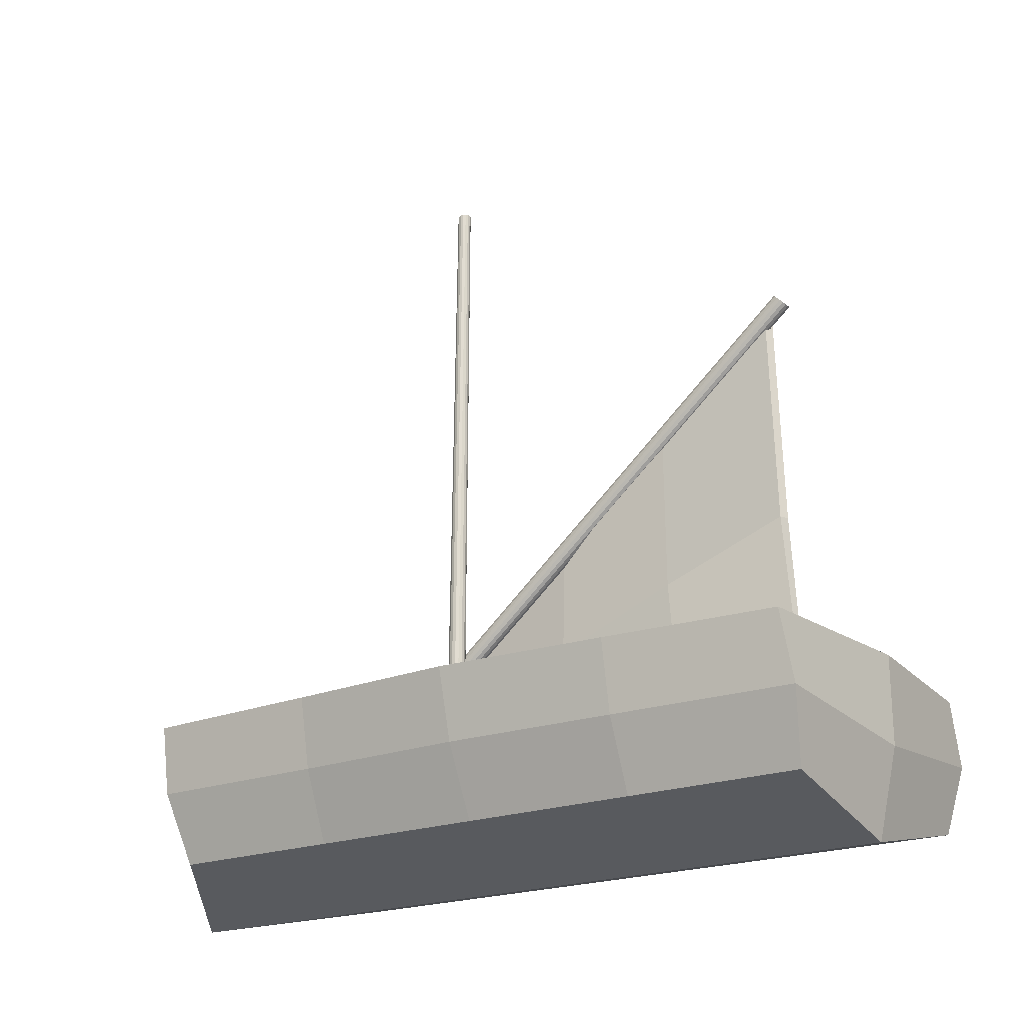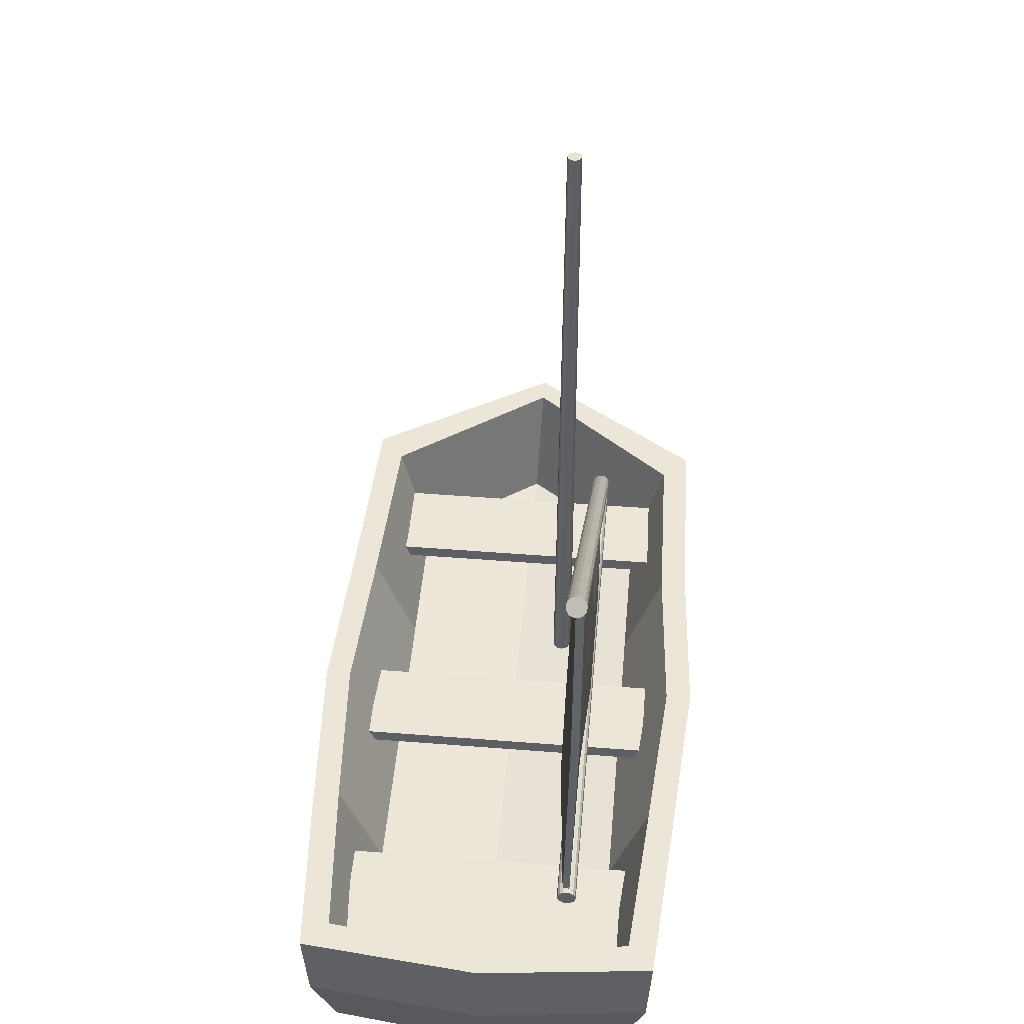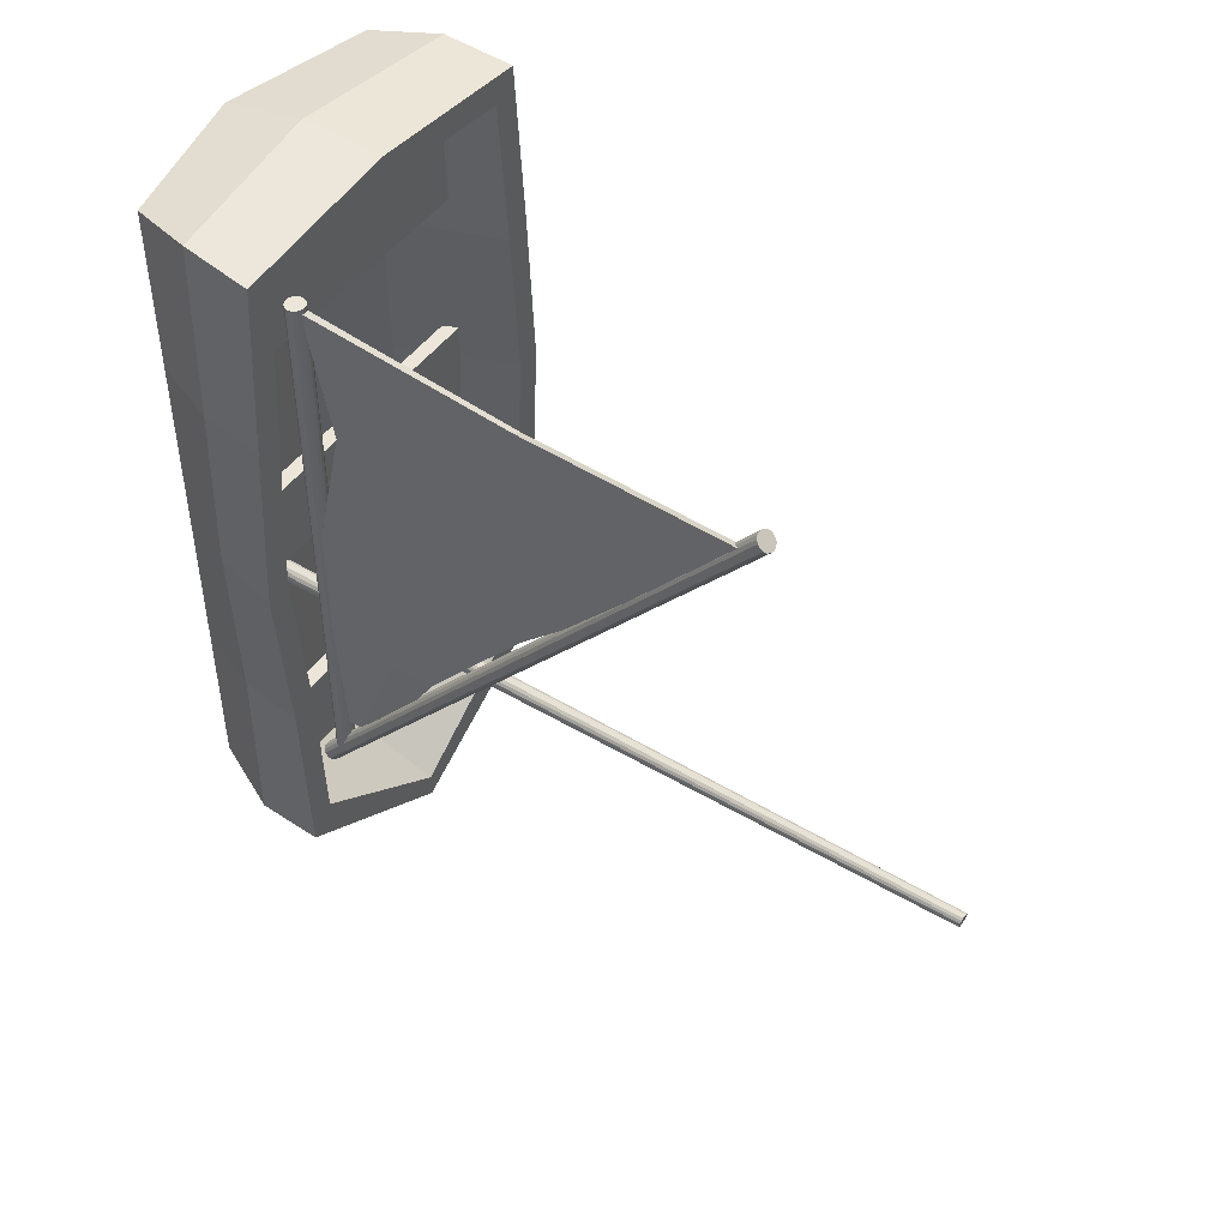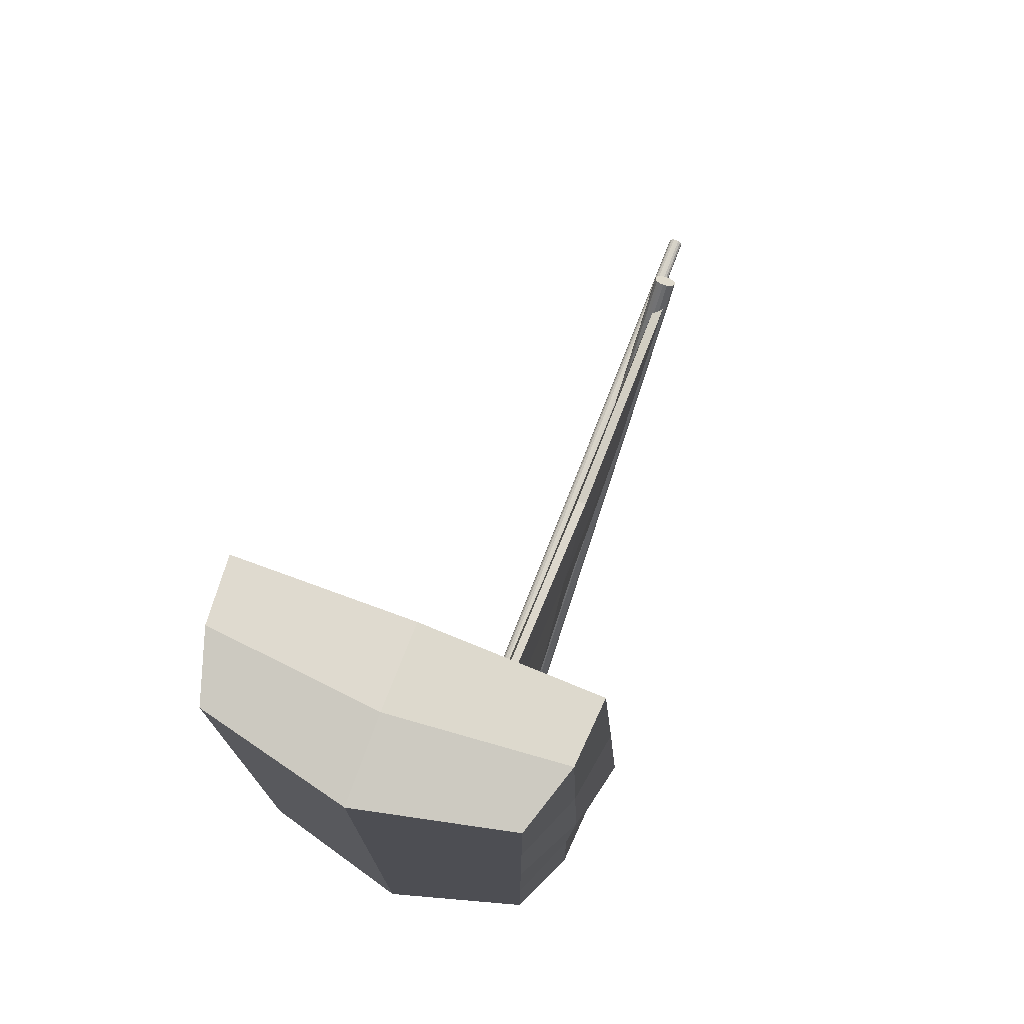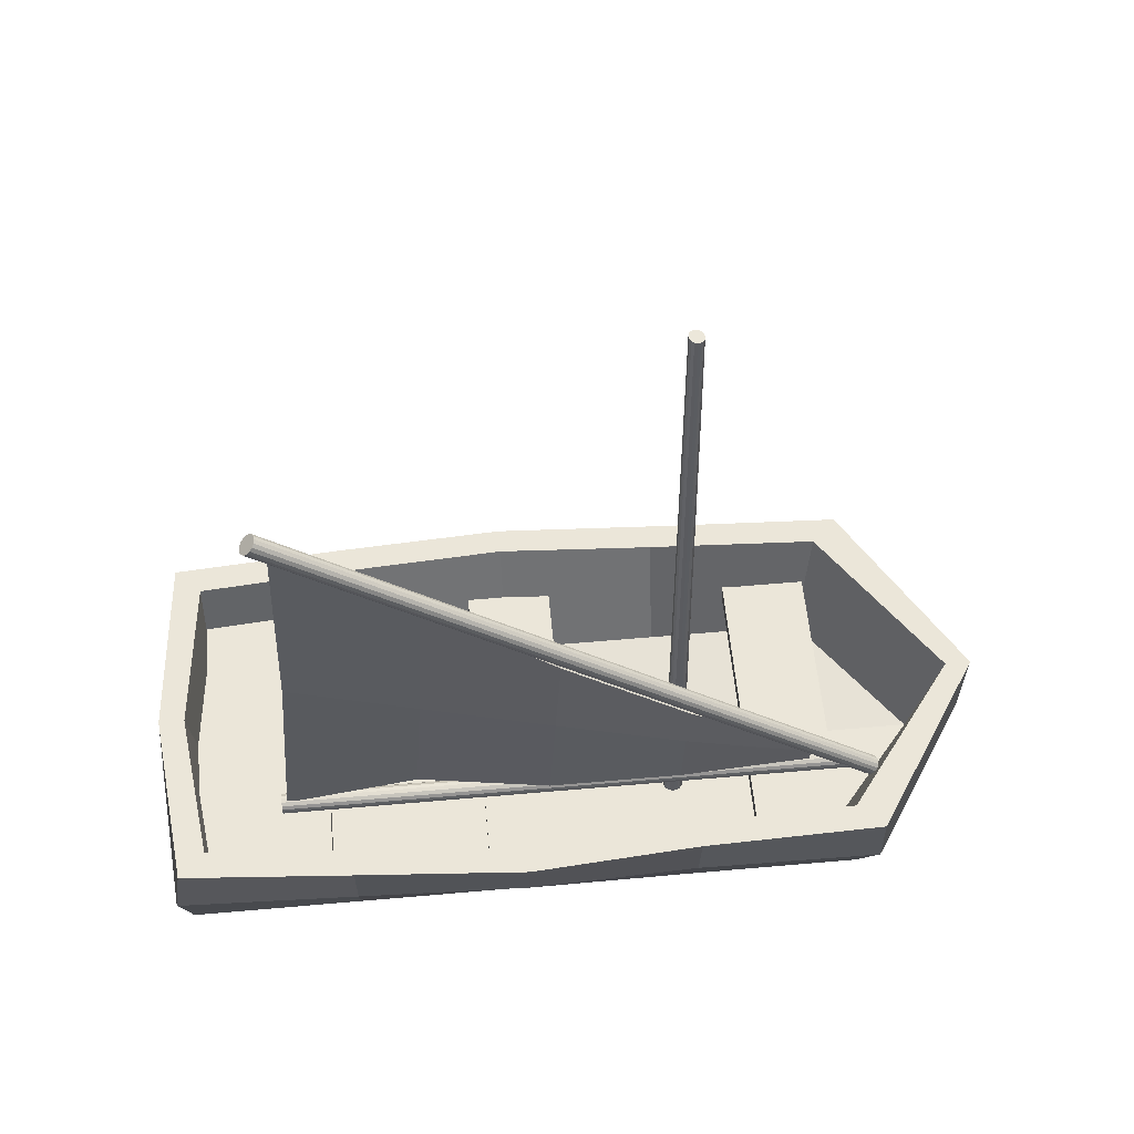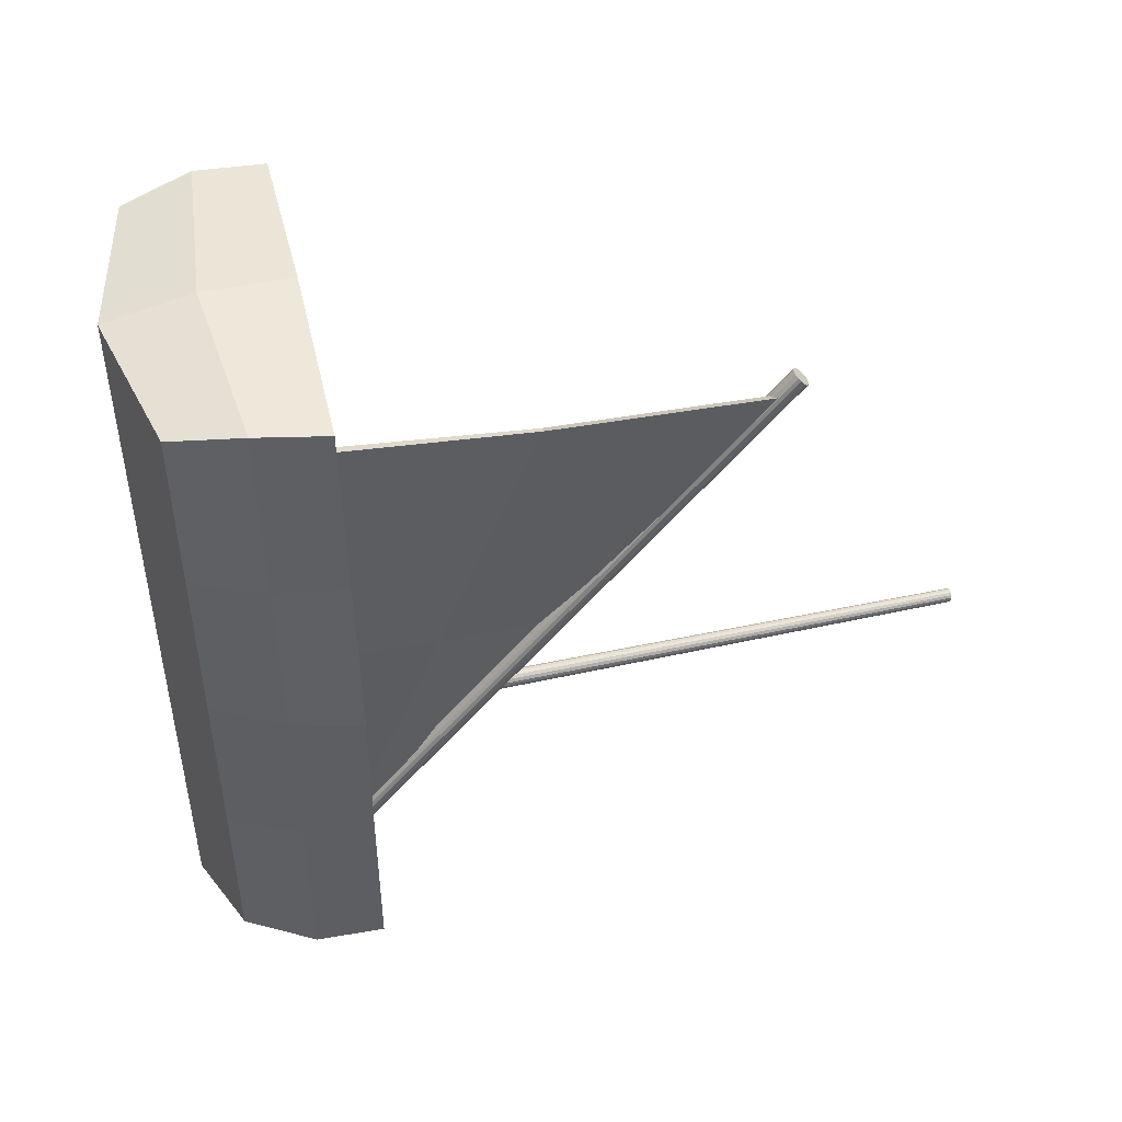
<metadata>
{"format":"obj","ext":"obj","renderer":"f3d","projection":"perspective","resolution":1024,"background":"white","views":[{"elev":-20.9,"azim":-55.9,"up":"+Y"},{"elev":48.8,"azim":5.0,"up":"+Y"},{"elev":47.6,"azim":124.3,"up":"+Z"},{"elev":74.7,"azim":21.2,"up":"+Z"},{"elev":56.7,"azim":84.7,"up":"+Y"},{"elev":47.8,"azim":76.6,"up":"+Z"}]}
</metadata>
<code>
o Cube_Cube.001
v -1.101 0.01783 2.894
v -1.127 0.9737 2.713
v -1.101 0.01783 -1.905
v -1.149 0.9737 -1.83
v 1.016 0.01783 2.894
v 1.014 0.9737 2.713
v 1.016 0.01783 -1.905
v 1.069 0.9737 -1.808
v -1.309 0.9737 2.894
v -1.33 0.9737 -2.011
v 1.251 0.9737 -1.99
v 1.196 0.9737 2.894
v -0.9194 0.1707 2.713
v -0.9194 0.1707 -1.724
v 0.8348 0.1707 -1.724
v 0.8348 0.1707 2.713
v -1.101 0.01783 0.4946
v -1.456 0.9737 0.4946
v 1.016 0.01783 0.4946
v 1.371 0.9737 0.4946
v -1.275 0.9737 0.4946
v 1.189 0.9737 0.4946
v -0.9194 0.1707 0.4946
v 0.8348 0.1707 0.4946
v -1.101 0.01783 1.694
v 1.285 0.9737 1.694
v 1.103 0.9737 1.604
v 0.8348 0.1707 1.604
v -1.391 0.9737 1.694
v 1.016 0.01783 1.694
v -1.21 0.9737 1.604
v -0.9194 0.1707 1.604
v -1.391 0.9737 -0.7053
v 1.016 0.01783 -0.7053
v -1.21 0.9737 -0.6146
v -0.9194 0.1707 -0.6146
v -1.101 0.01783 -0.7053
v 1.285 0.9737 -0.7053
v 1.103 0.9737 -0.6146
v 0.8348 0.1707 -0.6146
v -0.04229 -0.2258 -2.614
v -0.009084 0.9737 -2.804
v -0.04229 -0.2258 2.894
v -0.04229 0.9737 3.021
v -0.009084 0.9737 -2.623
v -0.04229 0.9737 2.84
v -0.04229 0.06611 -2.432
v -0.04229 0.06611 2.713
v -0.04229 0.06611 0.4946
v -0.04229 -0.2258 0.4946
v -0.04229 0.06611 1.604
v -0.04229 -0.2258 1.694
v -0.04229 -0.2258 -0.7053
v -0.04229 0.06611 -0.6146
v -1.258 0.4958 2.963
v -1.292 0.4958 -1.982
v 1.225 0.4958 -2
v 1.168 0.4958 2.963
v 1.255 0.4958 0.4946
v -1.332 0.4958 0.4946
v -1.299 0.4958 1.694
v 1.212 0.4958 1.694
v 1.212 0.4958 -0.7053
v -1.299 0.4958 -0.7053
v -0.04229 0.374 3.026
v -0.01919 0.374 -2.785
v -1.245 0.495 2.849
v -1.245 0.5992 2.849
v -1.245 0.495 1.855
v -1.245 0.5992 1.855
v 1.141 0.495 2.849
v 1.141 0.5992 2.849
v 1.141 0.495 1.855
v 1.141 0.5992 1.855
v -1.245 0.495 0.7561
v -1.245 0.5992 0.7561
v -1.245 0.495 0.1525
v -1.245 0.5992 0.1525
v 1.141 0.495 0.7561
v 1.141 0.5992 0.7561
v 1.141 0.495 0.1525
v 1.141 0.5992 0.1525
v -1.245 0.495 -1.154
v -1.245 0.5992 -1.154
v -1.245 0.495 -1.758
v -1.245 0.5992 -1.758
v 1.141 0.495 -1.154
v 1.141 0.5992 -1.154
v 1.141 0.495 -1.758
v 1.141 0.5992 -1.758
v 0.538 0.6281 2.187
v 0.538 0.6281 -1.847
v 0.5648 0.6335 2.187
v 0.5648 0.6335 -1.847
v 0.5875 0.6486 2.187
v 0.5875 0.6486 -1.847
v 0.6027 0.6713 2.187
v 0.6027 0.6713 -1.847
v 0.608 0.6981 2.187
v 0.608 0.6981 -1.847
v 0.6027 0.7249 2.187
v 0.6027 0.7249 -1.847
v 0.5875 0.7476 2.187
v 0.5875 0.7476 -1.847
v 0.5648 0.7628 2.187
v 0.5648 0.7628 -1.847
v 0.538 0.7681 2.187
v 0.538 0.7681 -1.847
v 0.5112 0.7628 2.187
v 0.5112 0.7628 -1.847
v 0.4885 0.7476 2.187
v 0.4885 0.7476 -1.847
v 0.4733 0.7249 2.187
v 0.4733 0.7249 -1.847
v 0.468 0.6981 2.187
v 0.468 0.6981 -1.847
v 0.4733 0.6713 2.187
v 0.4733 0.6713 -1.847
v 0.4885 0.6486 2.187
v 0.4885 0.6486 -1.847
v 0.5112 0.6335 2.187
v 0.5112 0.6335 -1.847
v 0.538 3.93 2.14
v 0.538 0.5107 -1.988
v 0.5648 3.934 2.137
v 0.5648 0.5144 -1.991
v 0.5875 3.945 2.126
v 0.5875 0.5251 -2.002
v 0.6027 3.961 2.11
v 0.6027 0.5412 -2.018
v 0.608 3.98 2.091
v 0.608 0.5601 -2.037
v 0.6027 3.999 2.072
v 0.6027 0.5791 -2.056
v 0.5875 4.015 2.056
v 0.5875 0.5951 -2.072
v 0.5648 4.025 2.045
v 0.5648 0.6059 -2.083
v 0.538 4.029 2.041
v 0.538 0.6096 -2.087
v 0.5112 4.025 2.045
v 0.5112 0.6059 -2.083
v 0.4885 4.015 2.056
v 0.4885 0.5951 -2.072
v 0.4733 3.999 2.072
v 0.4733 0.5791 -2.056
v 0.468 3.98 2.091
v 0.468 0.5601 -2.037
v 0.4733 3.961 2.11
v 0.4733 0.5412 -2.018
v 0.4885 3.945 2.126
v 0.4885 0.5251 -2.002
v 0.5112 3.934 2.137
v 0.5112 0.5144 -1.991
v 0.508 0.7429 2.15
v 0.5568 0.7429 2.15
v 0.5275 3.892 1.953
v 0.5863 3.892 1.982
v 0.508 0.7429 -1.57
v 0.5568 0.7429 -1.57
v 0.508 0.9906 -1.57
v 0.5568 0.9906 -1.57
v 0.508 2.281 0.2059
v 0.5568 2.281 0.2059
v 0.4242 0.7429 0.2899
v 0.5942 0.7429 0.2899
v 0.5275 3.167 1.065
v 0.5568 0.9277 1.22
v 0.5863 3.167 1.094
v 0.4242 0.9277 1.22
v 0.5568 1.546 -0.6822
v 0.508 0.7429 -0.6402
v 0.508 1.546 -0.6822
v 0.5942 0.7429 -0.6402
v 0.5275 2.317 2.008
v 0.5863 2.317 2.037
v 0.508 0.8667 -1.57
v 0.5568 0.8667 -1.57
v 0.5942 1.592 0.2479
v 0.4242 1.592 0.2479
v 0.4437 1.955 1.128
v 0.5863 1.955 1.157
v 0.5942 1.229 -0.6612
v 0.508 1.229 -0.6612
v 0.311 5.379 -0.5403
v 0.311 0.01907 -0.5701
v 0.3299 5.379 -0.5441
v 0.3378 0.01862 -0.5754
v 0.346 5.377 -0.5547
v 0.3605 0.01734 -0.5905
v 0.3567 5.375 -0.5706
v 0.3757 0.01543 -0.6131
v 0.3604 5.373 -0.5893
v 0.381 0.01318 -0.6398
v 0.3567 5.371 -0.608
v 0.3757 0.01093 -0.6665
v 0.346 5.369 -0.6239
v 0.3605 0.009021 -0.6892
v 0.3299 5.368 -0.6345
v 0.3378 0.007746 -0.7043
v 0.311 5.367 -0.6383
v 0.311 0.007298 -0.7096
v 0.2921 5.368 -0.6345
v 0.2842 0.007746 -0.7043
v 0.2761 5.369 -0.6239
v 0.2615 0.009021 -0.6892
v 0.2653 5.371 -0.608
v 0.2463 0.01093 -0.6665
v 0.2616 5.373 -0.5893
v 0.241 0.01318 -0.6398
v 0.2653 5.375 -0.5706
v 0.2463 0.01543 -0.6131
v 0.2761 5.377 -0.5547
v 0.2615 0.01734 -0.5905
v 0.2921 5.379 -0.5441
v 0.2842 0.01862 -0.5754
f 64 33 10 56
f 66 42 11 57
f 62 26 12 58
f 65 44 9 55
f 52 30 5 43
f 45 4 14 47
f 35 4 10 33
f 45 8 11 42
f 27 6 12 26
f 46 2 9 44
f 51 32 13 48
f 39 8 15 40
f 31 2 13 32
f 46 6 16 48
f 35 21 23 36
f 27 22 24 28
f 54 36 23 49
f 39 22 20 38
f 31 21 18 29
f 53 34 19 50
f 63 38 20 59
f 61 29 18 60
f 55 9 29 61
f 2 31 29 9
f 6 27 28 16
f 21 31 32 23
f 49 23 32 51
f 22 27 26 20
f 50 19 30 52
f 59 20 26 62
f 57 11 38 63
f 41 7 34 53
f 8 39 38 11
f 47 14 36 54
f 4 35 36 14
f 22 39 40 24
f 21 35 33 18
f 60 18 33 64
f 15 47 54 40
f 3 41 53 37
f 17 50 52 25
f 24 49 51 28
f 37 53 50 17
f 40 54 49 24
f 2 46 48 13
f 28 51 48 16
f 6 46 44 12
f 4 45 42 10
f 8 45 47 15
f 25 52 43 1
f 58 12 44 65
f 56 10 42 66
f 3 56 66 41
f 5 58 65 43
f 17 60 64 37
f 7 57 63 34
f 19 59 62 30
f 1 55 61 25
f 25 61 60 17
f 34 63 59 19
f 43 65 55 1
f 30 62 58 5
f 41 66 57 7
f 37 64 56 3
f 91 92 94 93
f 93 94 96 95
f 95 96 98 97
f 97 98 100 99
f 99 100 102 101
f 101 102 104 103
f 103 104 106 105
f 105 106 108 107
f 107 108 110 109
f 109 110 112 111
f 111 112 114 113
f 113 114 116 115
f 115 116 118 117
f 117 118 120 119
f 94 92 122 120 118 116 114 112 110 108 106 104 102 100 98 96
f 119 120 122 121
f 121 122 92 91
f 91 93 95 97 99 101 103 105 107 109 111 113 115 117 119 121
f 123 124 126 125
f 125 126 128 127
f 127 128 130 129
f 129 130 132 131
f 131 132 134 133
f 133 134 136 135
f 135 136 138 137
f 137 138 140 139
f 139 140 142 141
f 141 142 144 143
f 143 144 146 145
f 145 146 148 147
f 147 148 150 149
f 149 150 152 151
f 126 124 154 152 150 148 146 144 142 140 138 136 134 132 130 128
f 151 152 154 153
f 153 154 124 123
f 123 125 127 129 131 133 135 137 139 141 143 145 147 149 151 153
f 185 186 188 187
f 187 188 190 189
f 189 190 192 191
f 191 192 194 193
f 193 194 196 195
f 195 196 198 197
f 197 198 200 199
f 199 200 202 201
f 201 202 204 203
f 203 204 206 205
f 205 206 208 207
f 207 208 210 209
f 209 210 212 211
f 211 212 214 213
f 188 186 216 214 212 210 208 206 204 202 200 198 196 194 192 190
f 213 214 216 215
f 215 216 186 185
f 185 187 189 191 193 195 197 199 201 203 205 207 209 211 213 215
f 67 68 70 69
f 69 70 74 73
f 73 74 72 71
f 71 72 68 67
f 69 73 71 67
f 74 70 68 72
f 75 76 78 77
f 77 78 82 81
f 81 82 80 79
f 79 80 76 75
f 77 81 79 75
f 82 78 76 80
f 83 84 86 85
f 85 86 90 89
f 89 90 88 87
f 87 88 84 83
f 85 89 87 83
f 90 86 84 88
f 175 176 158 157
f 173 171 162 161
f 177 178 160 159
f 170 168 156 155
f 184 177 159 172
f 182 176 156 168
f 183 179 166 174
f 181 180 165 170
f 172 174 166 165
f 167 169 164 163
f 157 158 169 167
f 175 181 170 155
f 179 182 168 166
f 165 166 168 170
f 159 160 174 172
f 178 183 174 160
f 180 184 172 165
f 163 164 171 173
f 163 173 184 180
f 162 171 183 178
f 164 169 182 179
f 157 167 181 175
f 167 163 180 181
f 171 164 179 183
f 169 158 176 182
f 173 161 177 184
f 161 162 178 177
f 155 156 176 175

</code>
